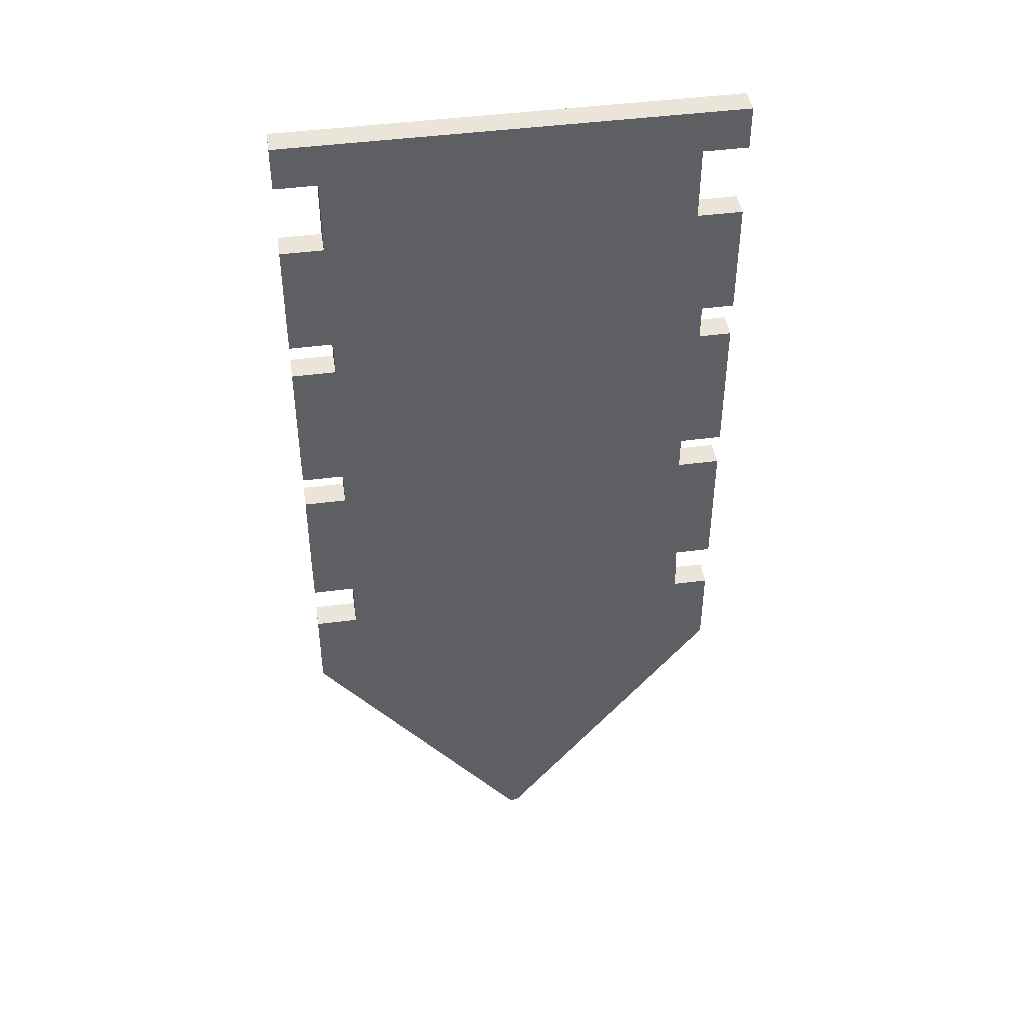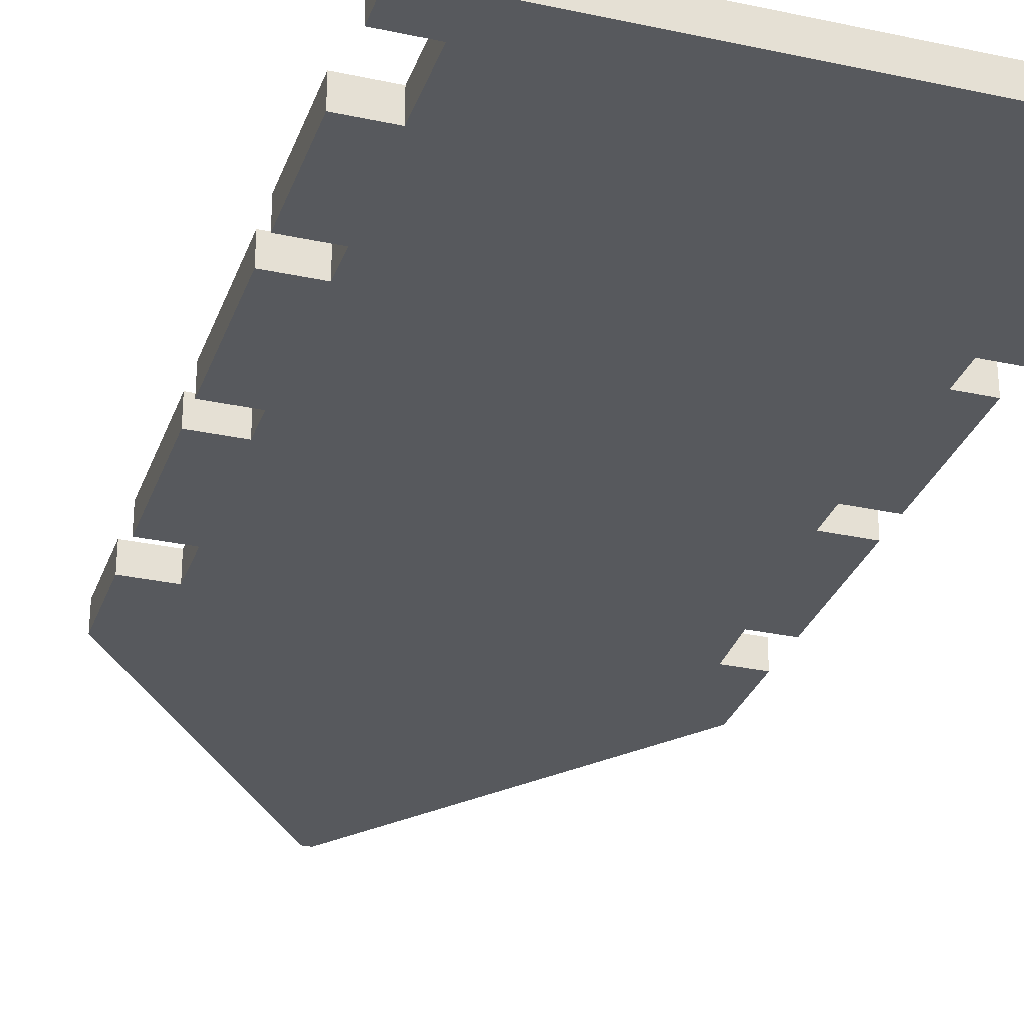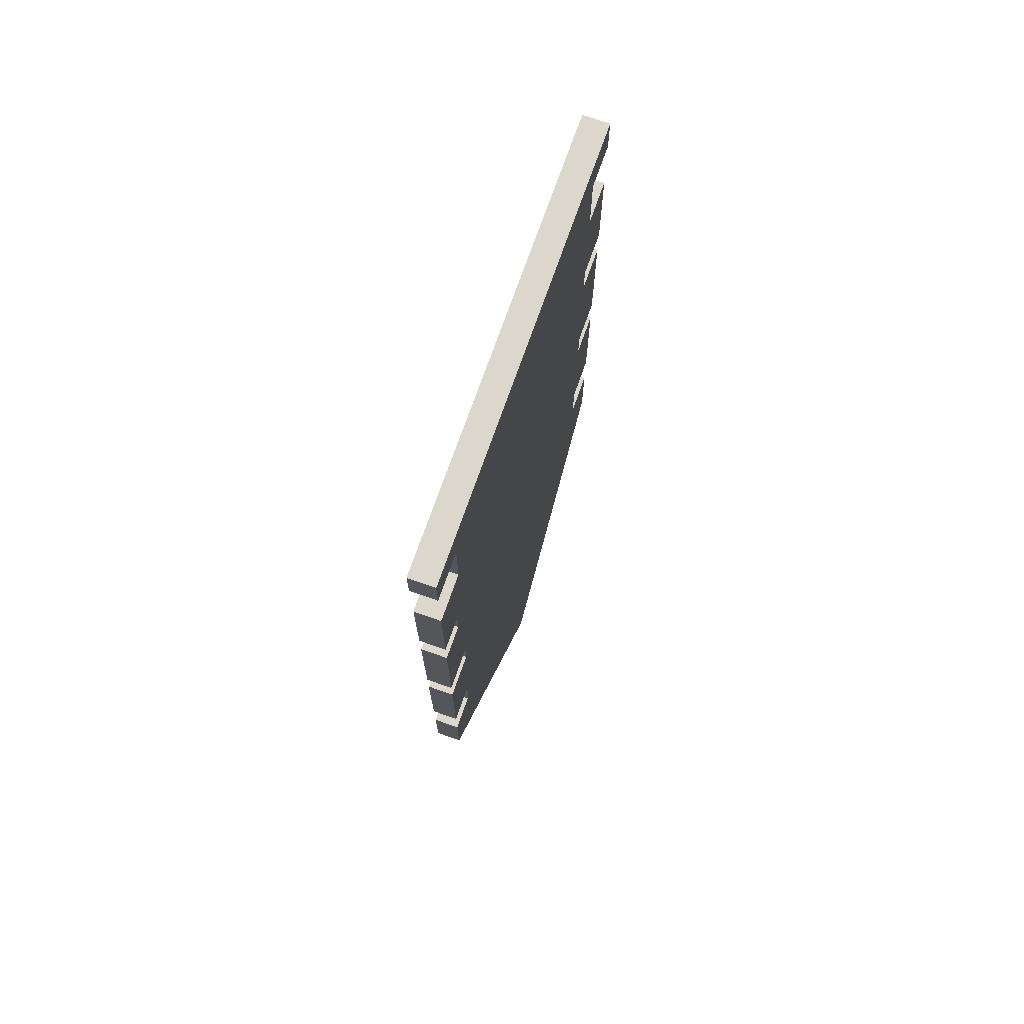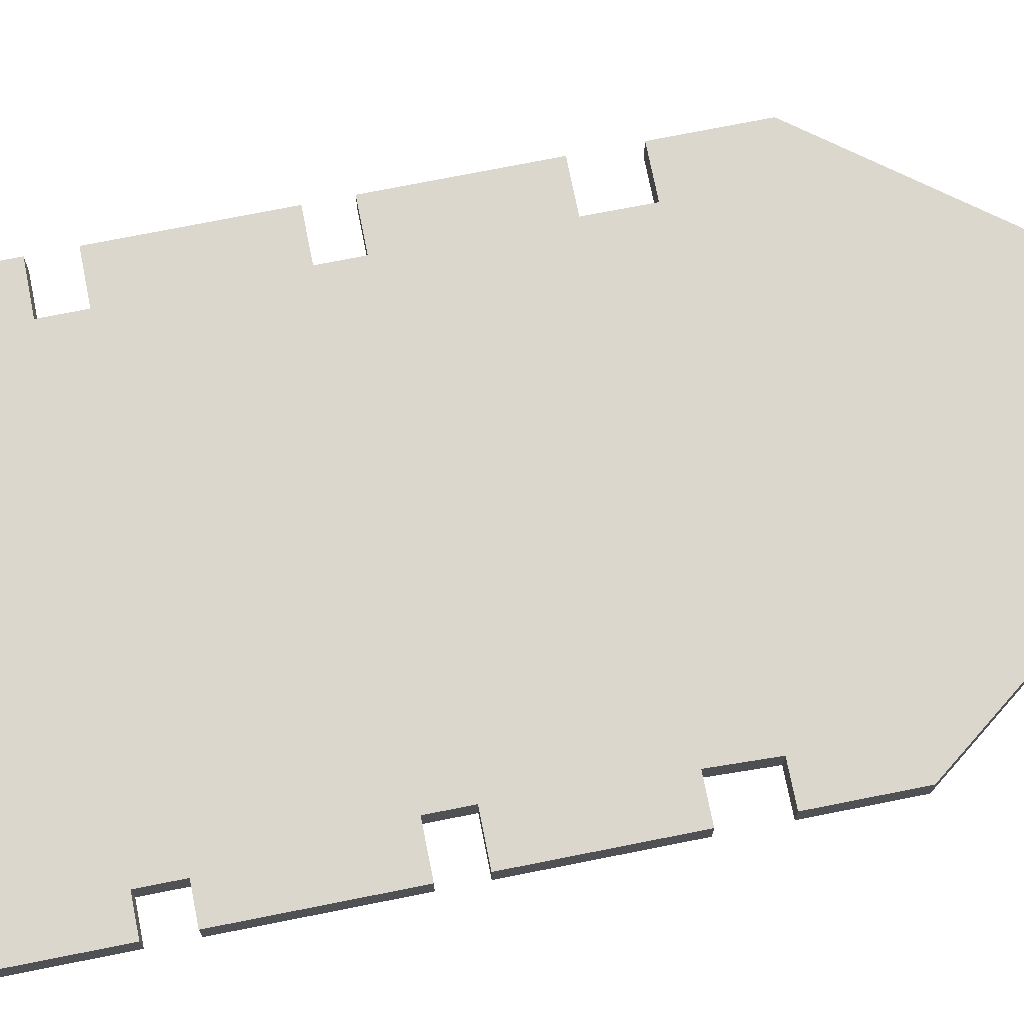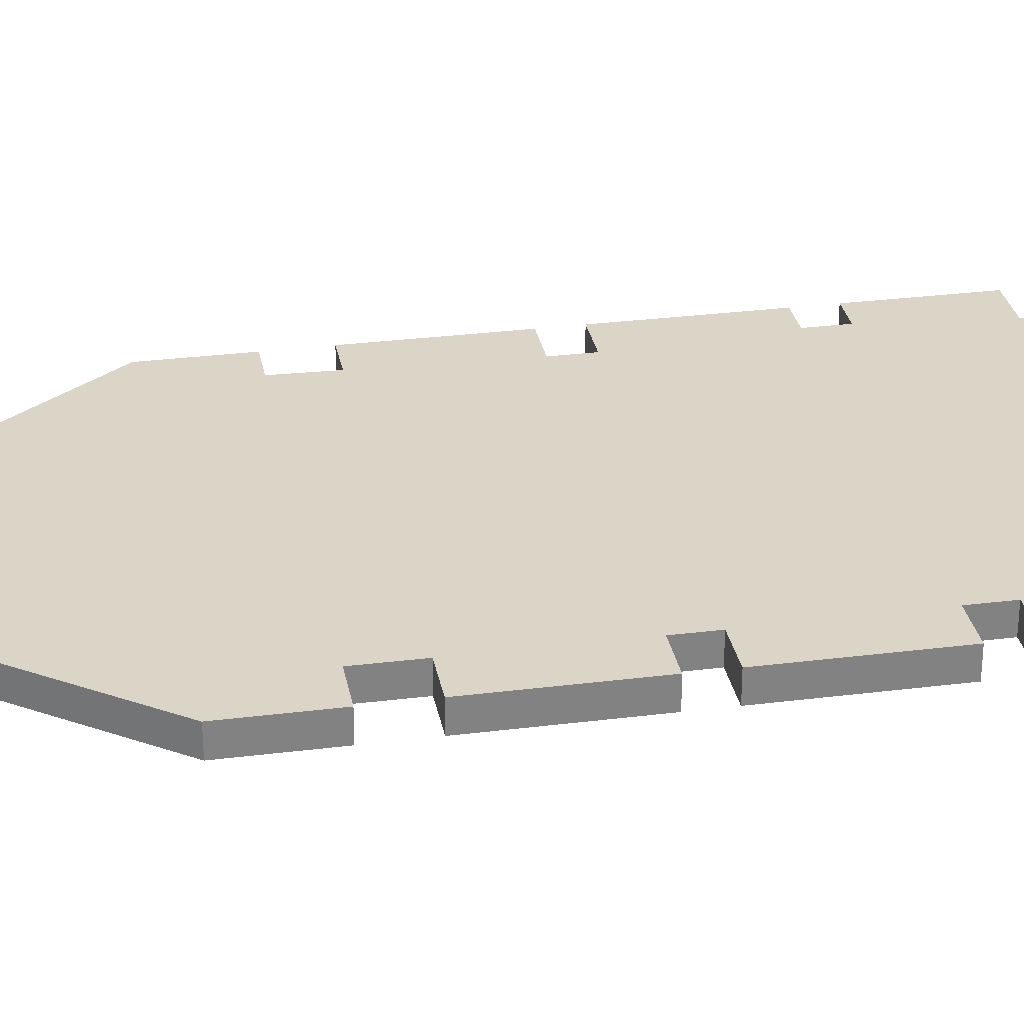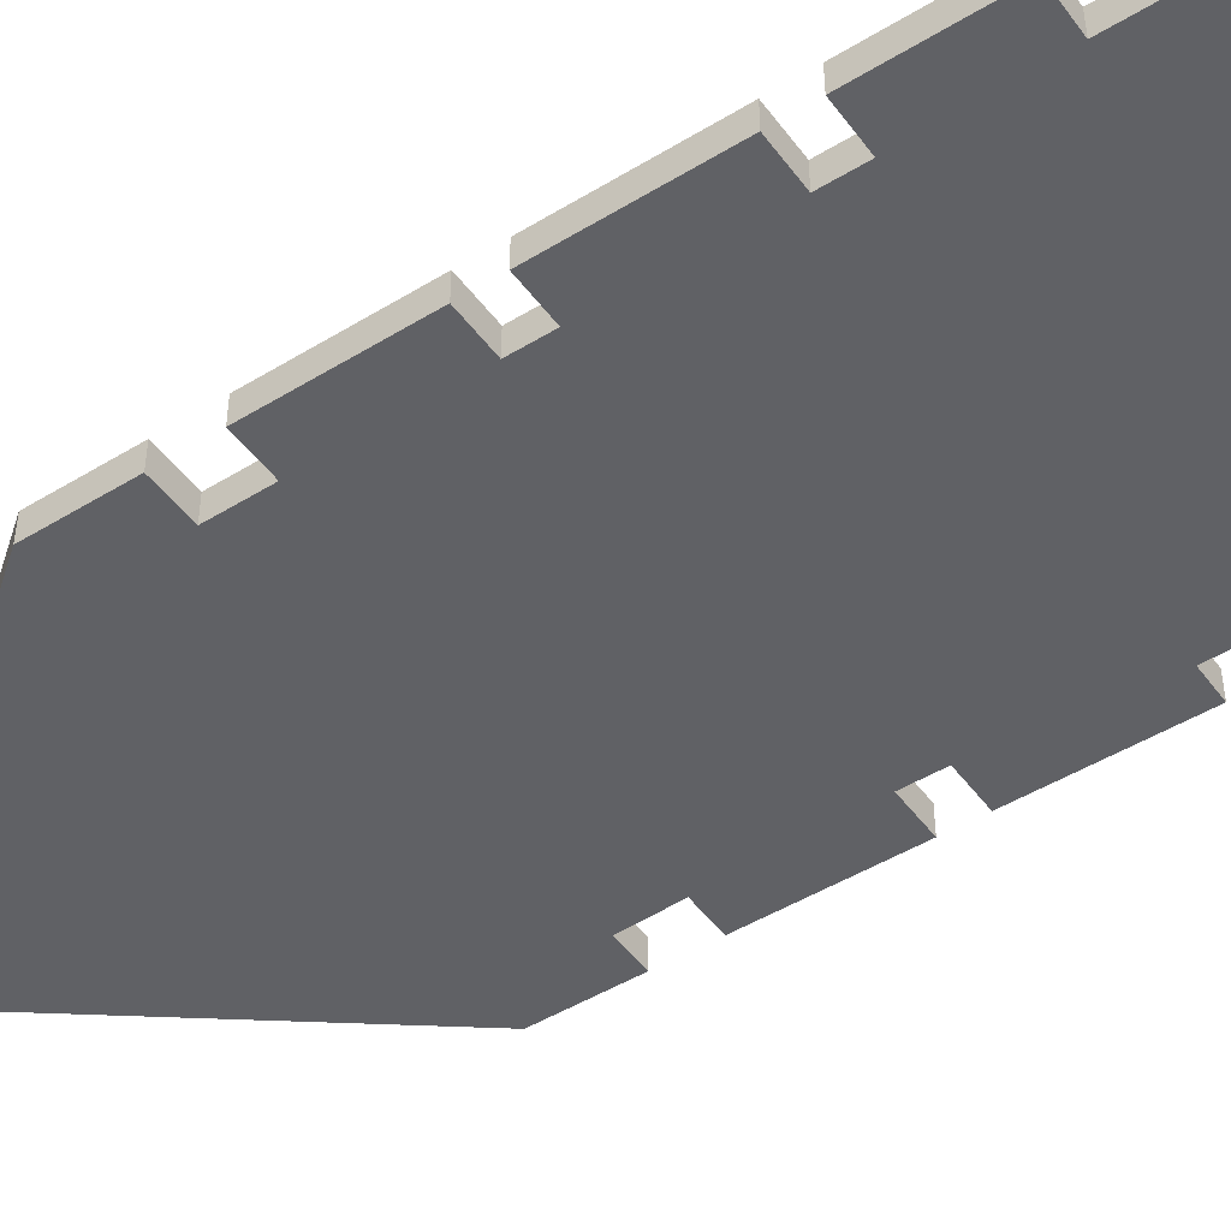
<metadata>
{"format":"obj","ext":"obj","renderer":"f3d","projection":"perspective","resolution":1024,"background":"white","views":[{"elev":44.7,"azim":171.3,"up":"+Y"},{"elev":-29.7,"azim":162.3,"up":"+Z"},{"elev":73.4,"azim":-70.6,"up":"+Y"},{"elev":73.1,"azim":-101.3,"up":"+Z"},{"elev":29.6,"azim":79.5,"up":"+Z"},{"elev":-47.4,"azim":124.6,"up":"+Z"}]}
</metadata>
<code>
o Cube.001
v -1.989 -3.024 0.5655
v -1.989 3.391 0.5655
v -1.989 -3.024 0.334
v -1.989 3.391 0.334
v 1.989 -3.024 0.5655
v 1.989 3.391 0.5655
v 1.989 -3.024 0.334
v 1.989 3.391 0.334
v -0.03762 -5.576 0.5655
v -0.03762 -5.576 0.334
v 0.03762 -5.576 0.5655
v 0.03762 -5.576 0.334
v -1.989 1.328 0.5655
v -1.989 1.328 0.334
v 1.989 1.328 0.334
v 1.989 1.328 0.5655
v -1.989 1.008 0.334
v 1.989 1.008 0.334
v 1.989 1.008 0.5655
v -1.989 1.008 0.5655
v -1.704 -3.024 0.334
v -1.595 3.391 0.334
v -1.704 -3.024 0.5655
v -1.595 3.391 0.5655
v -0.03222 -5.576 0.334
v -0.03222 -5.576 0.5655
v -1.704 1.328 0.5655
v -1.704 1.328 0.334
v -1.704 1.008 0.334
v -1.704 1.008 0.5655
v -1.989 -0.2686 0.334
v 1.989 -0.2686 0.334
v 1.989 -0.2686 0.5655
v -1.989 -0.2686 0.5655
v -1.612 -0.2686 0.5655
v -1.612 -0.2686 0.334
v -1.989 -0.583 0.334
v 1.989 -0.583 0.334
v 1.989 -0.583 0.5655
v -1.612 -0.583 0.5655
v -1.612 -0.583 0.334
v -1.989 -0.583 0.5655
v -1.989 3.01 0.5655
v -1.989 3.01 0.334
v 1.989 3.01 0.334
v 1.989 3.01 0.5655
v -1.593 3.01 0.5655
v -1.593 3.01 0.334
v -1.989 2.354 0.334
v 1.989 2.354 0.334
v 1.989 2.354 0.5655
v -1.593 2.354 0.5655
v -1.593 2.354 0.334
v -1.989 2.354 0.5655
v -1.989 -1.804 0.334
v 1.989 -1.804 0.334
v 1.989 -1.804 0.5655
v -1.658 -1.804 0.5655
v -1.658 -1.804 0.334
v -1.989 -1.804 0.5655
v -1.989 -2.266 0.334
v 1.989 -2.266 0.334
v 1.989 -2.266 0.5655
v -1.675 -2.266 0.5655
v -1.675 -2.266 0.334
v -1.989 -2.266 0.5655
v 1.604 3.391 0.334
v 1.604 -3.024 0.5655
v 0.03035 -5.576 0.5655
v 1.604 1.328 0.334
v 1.604 1.008 0.334
v 1.604 -3.024 0.334
v 1.604 3.391 0.5655
v 0.03035 -5.576 0.334
v 1.604 1.328 0.5655
v 1.604 1.008 0.5655
v 1.614 -0.2686 0.5655
v 1.614 -0.2686 0.334
v 1.614 -0.583 0.334
v 1.614 -0.583 0.5655
v 1.616 3.01 0.5655
v 1.616 3.01 0.334
v 1.616 2.354 0.334
v 1.616 2.354 0.5655
v 1.609 -1.804 0.5655
v 1.609 -1.804 0.334
v 1.607 -2.266 0.334
v 1.607 -2.266 0.5655
f 43 2 4 44
f 82 67 8 45
f 45 8 6 46
f 47 24 2 43
f 7 5 11 12
f 22 4 2 24
f 74 12 11 69
f 23 1 9 26
f 72 7 12 74
f 1 3 10 9
f 85 88 87 86
f 88 63 62 87
f 34 20 17 31
f 78 71 18 32
f 32 18 19 33
f 35 30 20 34
f 77 76 30 35
f 31 17 29 36
f 76 75 27 30
f 3 21 25 10
f 68 23 26 69
f 10 25 26 9
f 67 22 24 73
f 81 73 24 47
f 44 4 22 48
f 14 28 27 13
f 28 29 30 27
f 29 17 20 30
f 54 52 53 49
f 80 77 35 40
f 47 43 44 48
f 77 80 79 78
f 80 39 38 79
f 52 47 48 53
f 60 42 37 55
f 86 79 38 56
f 56 38 39 57
f 58 40 42 60
f 85 80 40 58
f 55 37 41 59
f 42 40 41 37
f 84 81 47 52
f 35 34 31 36
f 75 76 71 70
f 76 19 18 71
f 40 35 36 41
f 13 54 49 14
f 70 83 50 15
f 15 50 51 16
f 27 52 54 13
f 75 84 52 27
f 14 49 53 28
f 66 64 65 61
f 88 85 58 64
f 58 60 55 59
f 81 84 83 82
f 84 51 50 83
f 64 58 59 65
f 1 66 61 3
f 72 87 62 7
f 7 62 63 5
f 23 64 66 1
f 68 88 64 23
f 3 61 65 21
f 5 63 88 68
f 21 65 87 72
f 65 59 86 87
f 46 81 82 45
f 16 51 84 75
f 28 53 83 70
f 53 48 82 83
f 16 75 70 15
f 57 39 80 85
f 59 41 79 86
f 41 36 78 79
f 33 77 78 32
f 46 6 73 81
f 8 67 73 6
f 5 68 69 11
f 57 85 86 56
f 33 19 76 77
f 36 29 71 78
f 29 28 70 71
f 21 72 74 25
f 25 74 69 26
f 48 22 67 82

</code>
